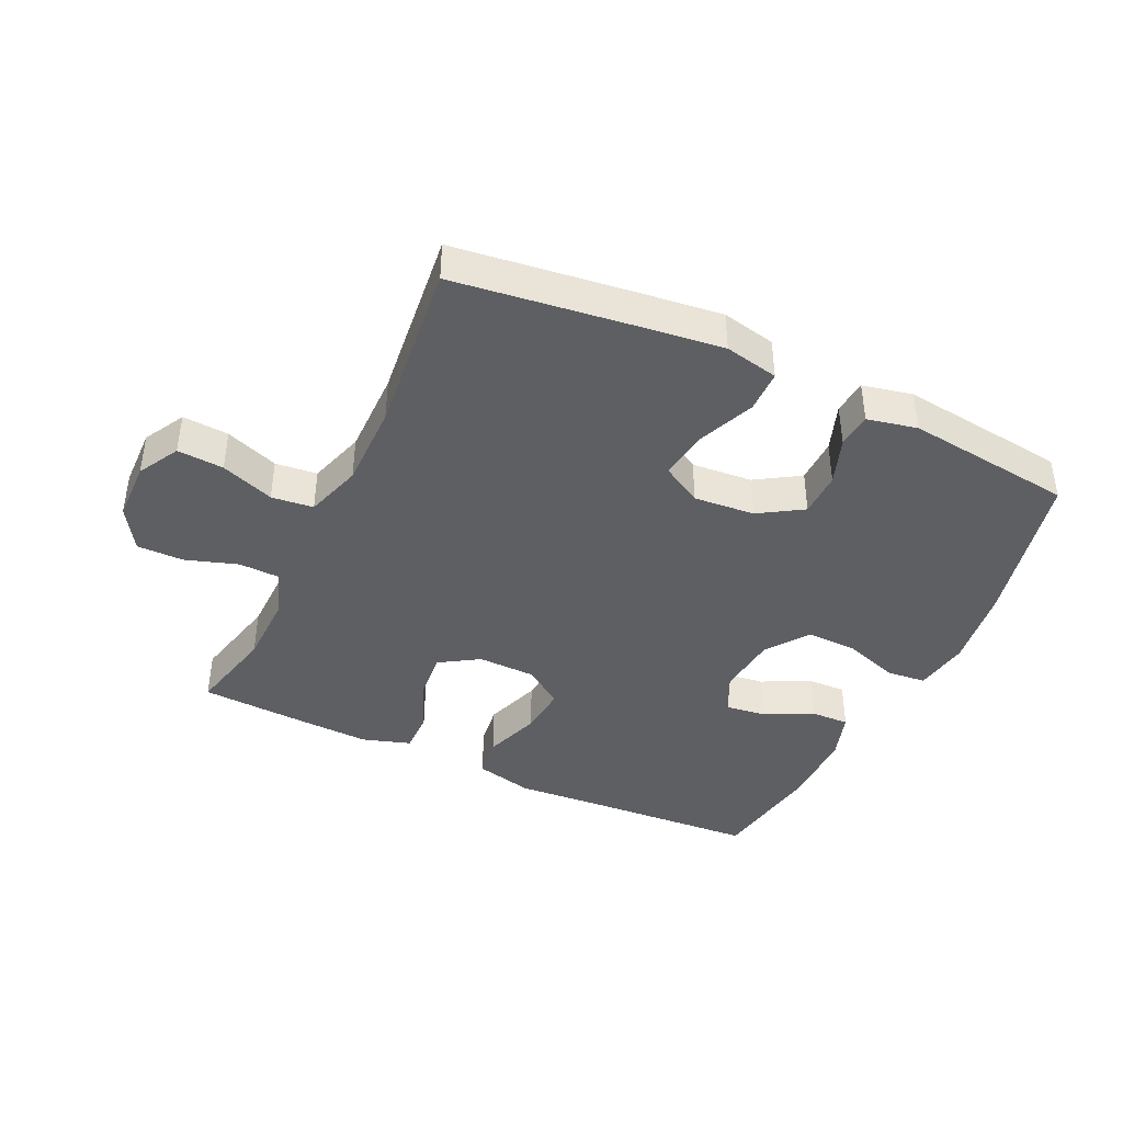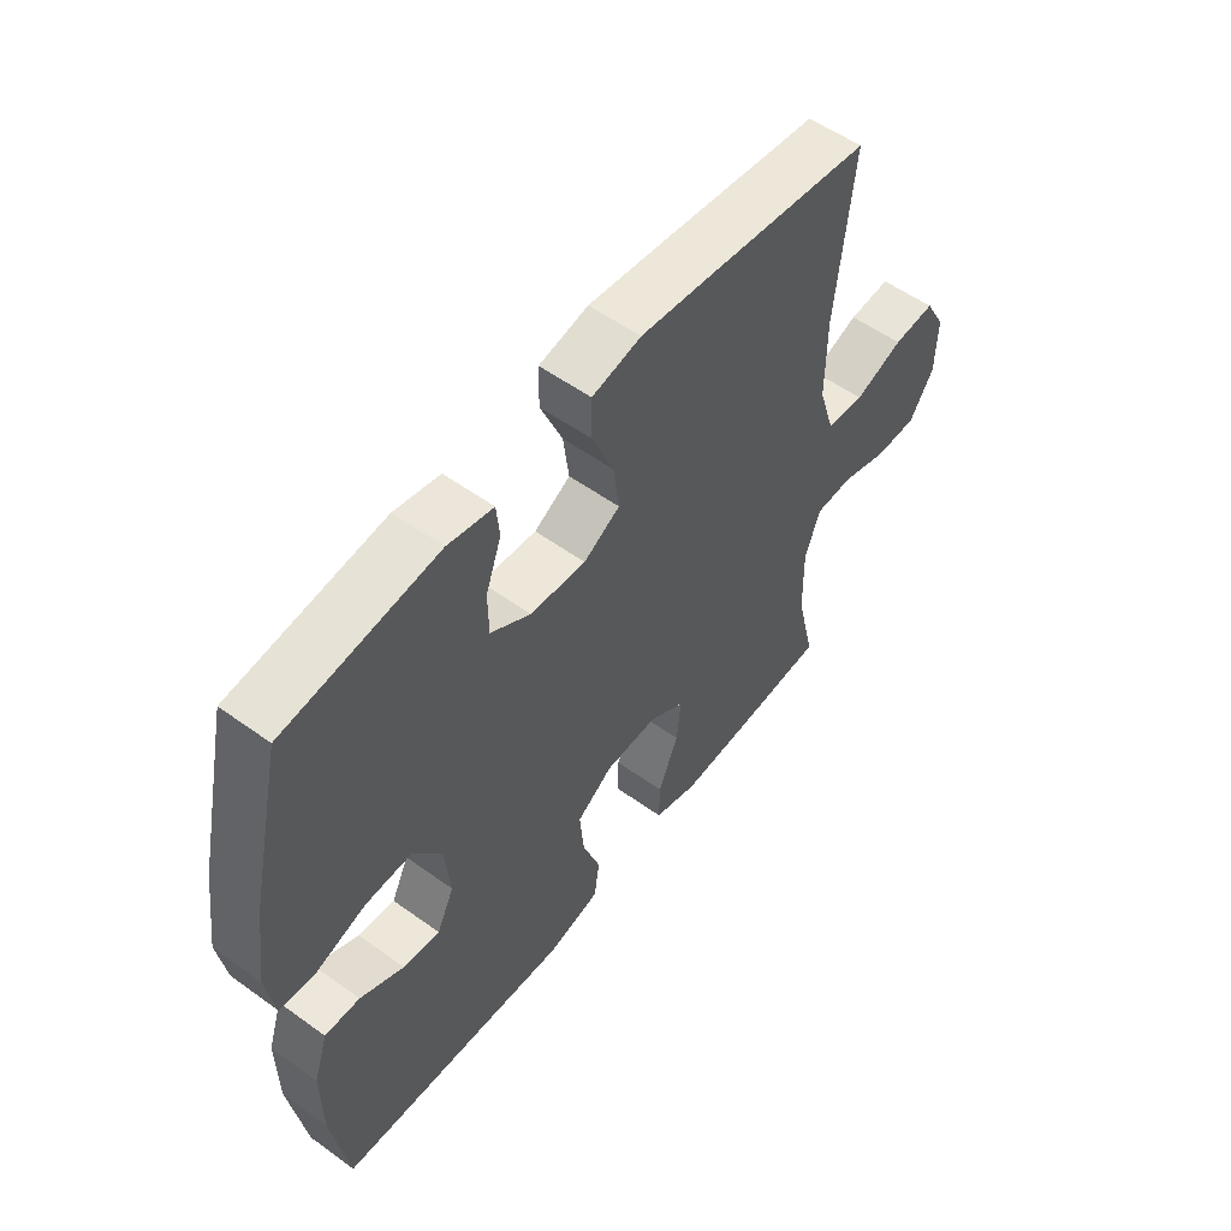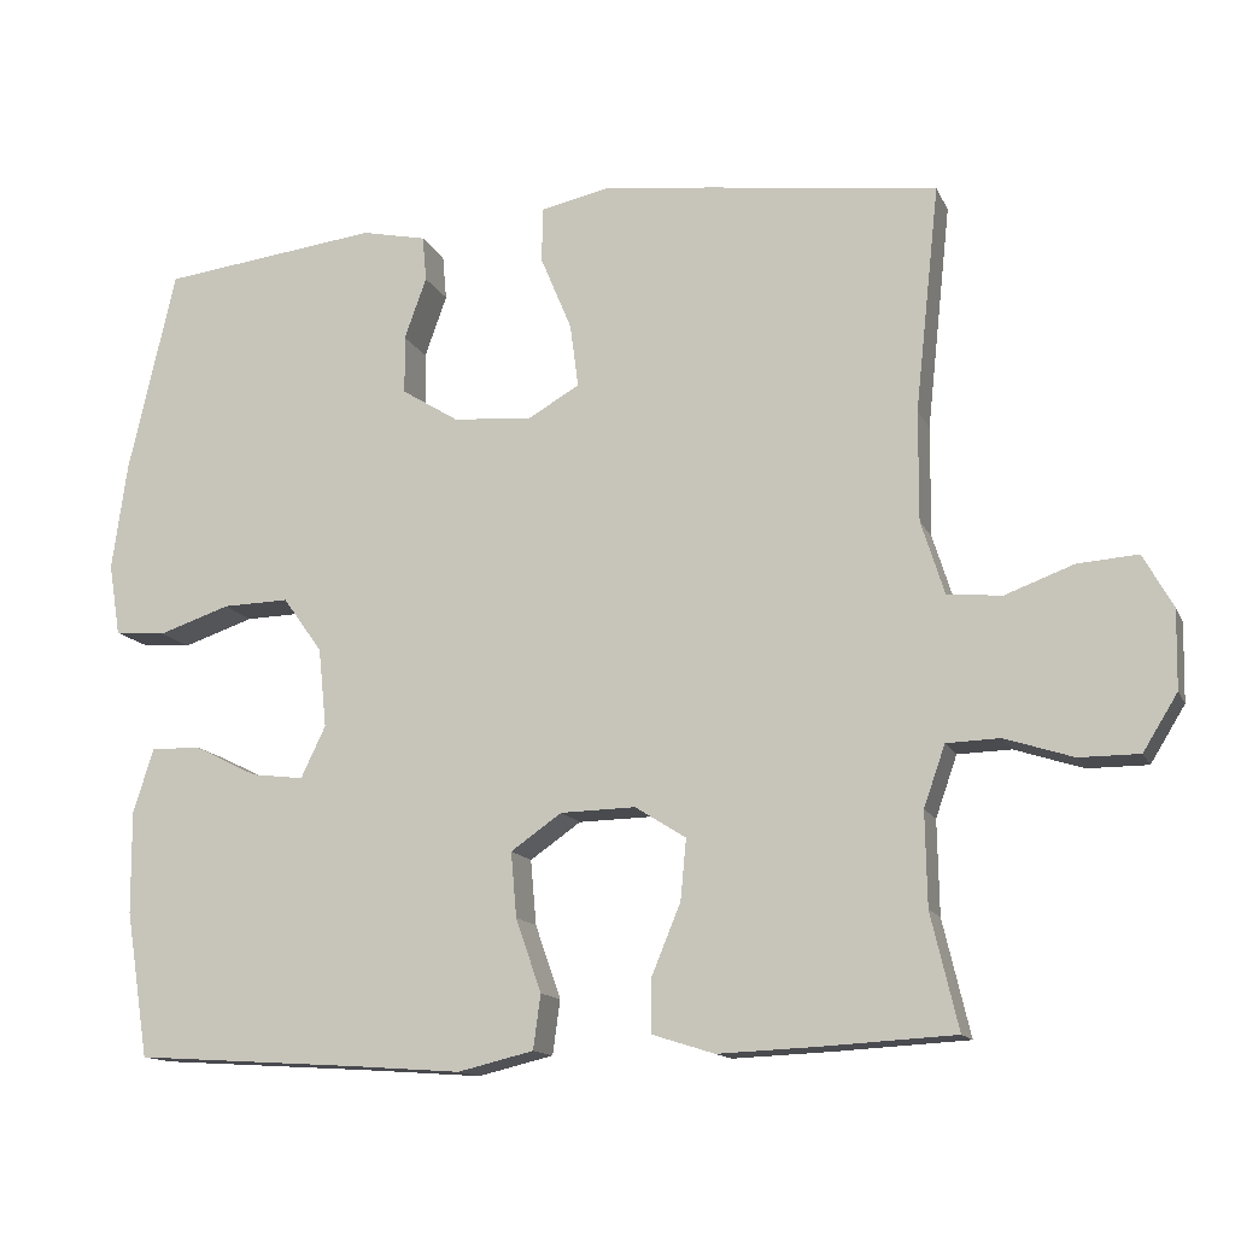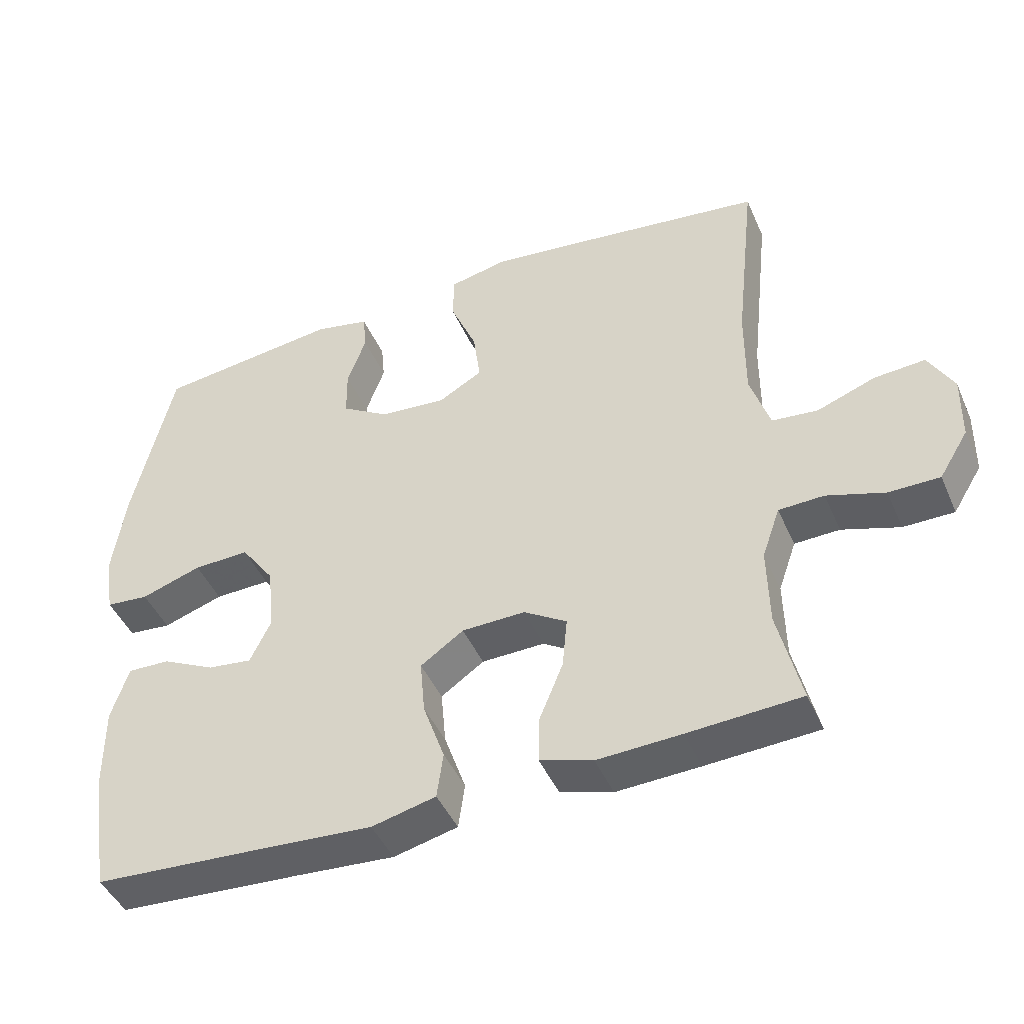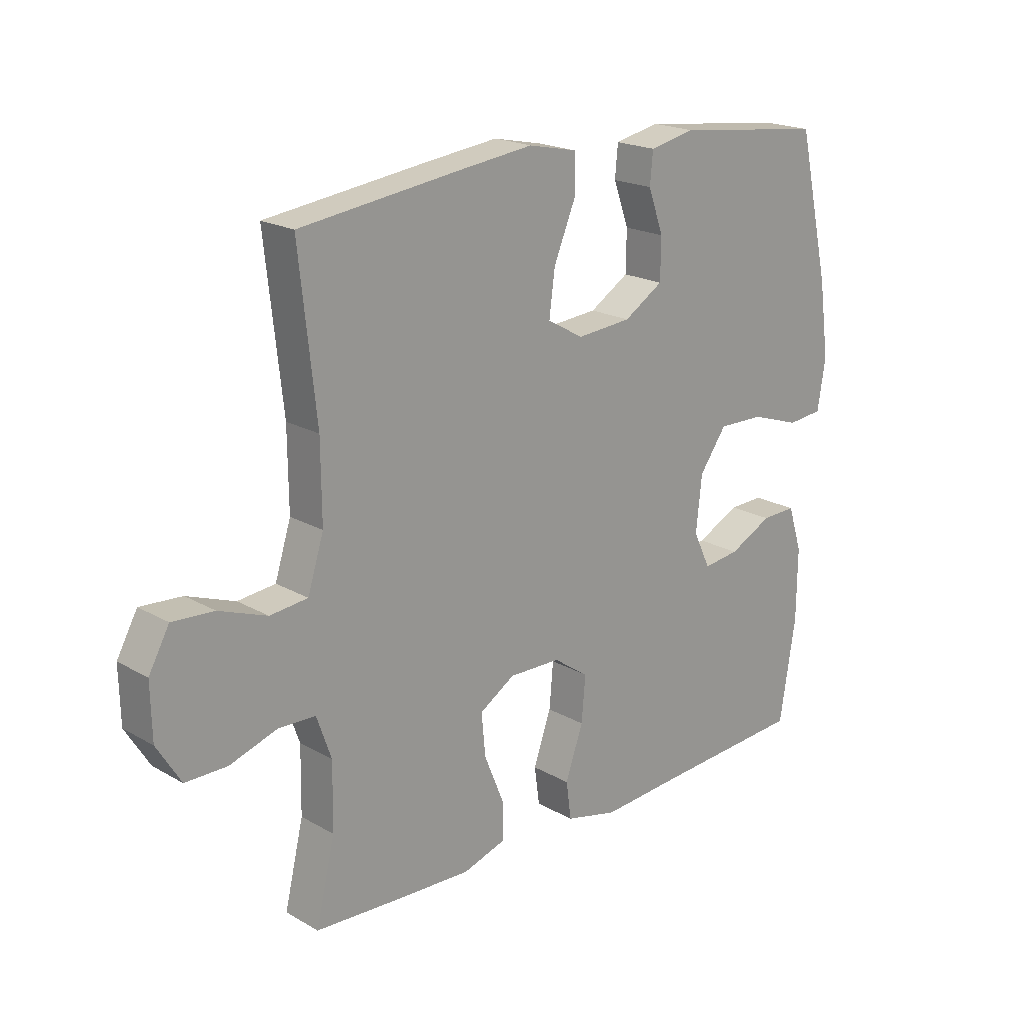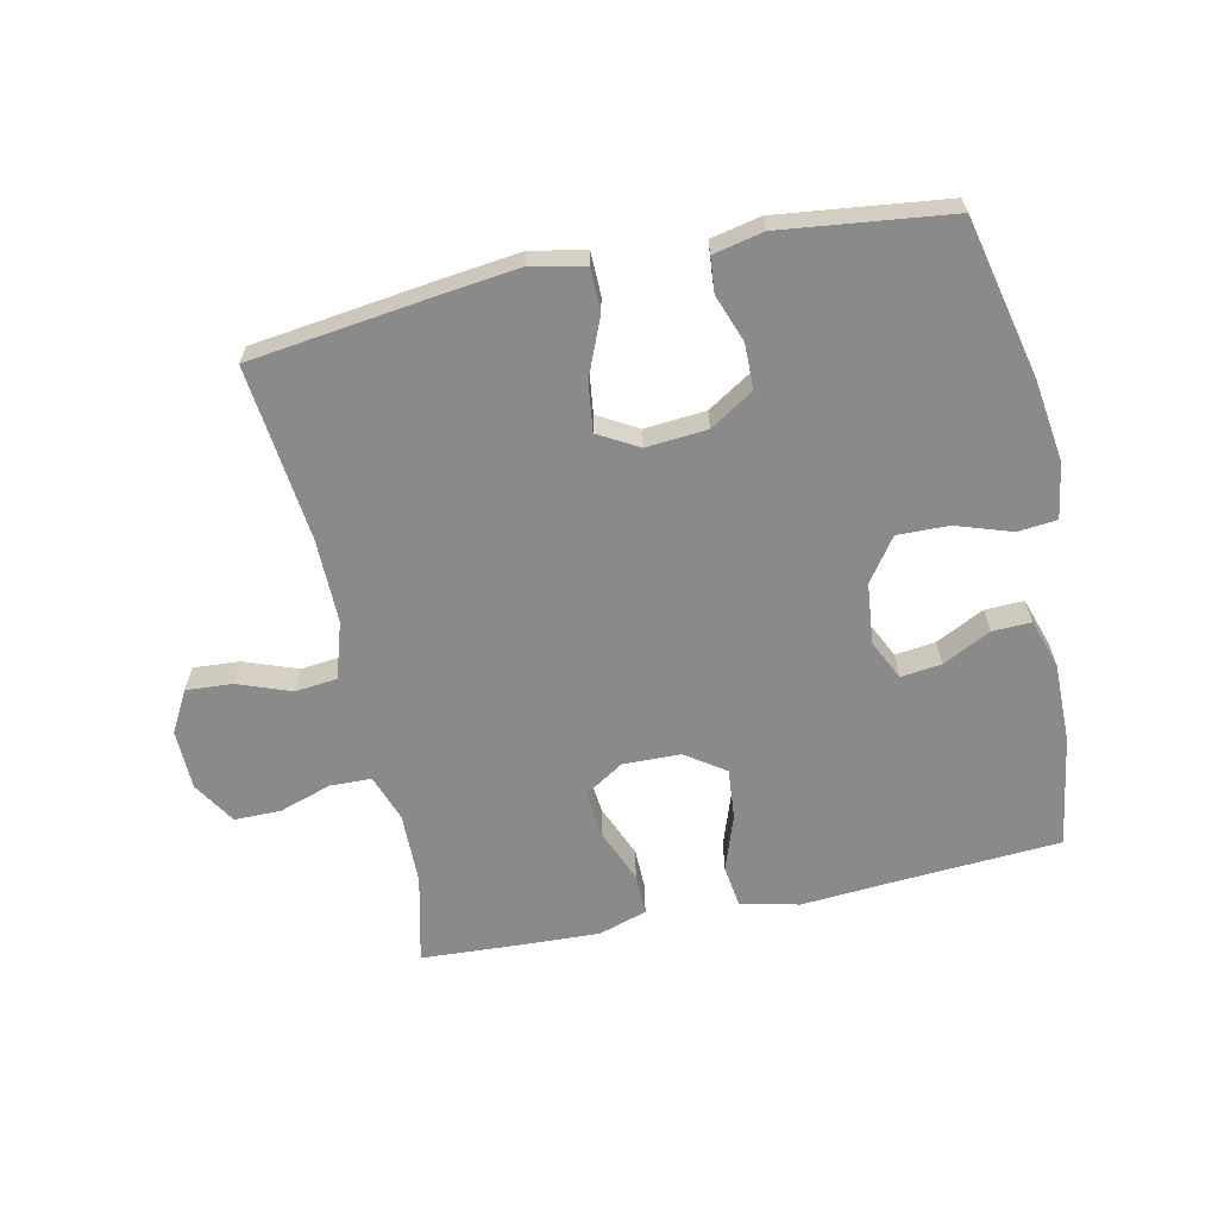
<metadata>
{"format":"obj","ext":"obj","renderer":"f3d","projection":"perspective","resolution":1024,"background":"white","views":[{"elev":-41.3,"azim":-25.2,"up":"+Y"},{"elev":55.0,"azim":127.3,"up":"+Z"},{"elev":-13.7,"azim":-162.3,"up":"+Z"},{"elev":-45.1,"azim":-157.2,"up":"+Z"},{"elev":19.9,"azim":-43.6,"up":"+Z"},{"elev":-63.5,"azim":12.2,"up":"+Y"}]}
</metadata>
<code>
v 0.5 0.07 -0.5
v 0.231 0.07 -0.517
v 0.093 0.07 -0.527
v 0.001 0.07 -0.505
v -0.008 0.07 -0.439
v 0.023 0.07 -0.35
v 0.03 0.07 -0.271
v -0.032 0.07 -0.228
v -0.123 0.07 -0.226
v -0.185 0.07 -0.265
v -0.178 0.07 -0.339
v -0.143 0.07 -0.424
v -0.142 0.07 -0.49
v -0.218 0.07 -0.514
v -0.338 0.07 -0.509
v -0.5 0.07 -0.5
v -0.467 0.07 -0.36
v -0.465 0.07 -0.246
v -0.491 0.07 -0.172
v -0.556 0.07 -0.17
v -0.639 0.07 -0.197
v -0.712 0.07 -0.197
v -0.754 0.07 -0.129
v -0.756 0.07 -0.034
v -0.72 0.07 0.031
v -0.647 0.07 0.026
v -0.563 0.07 -0.005
v -0.497 0.07 0.002
v -0.469 0.07 0.091
v -0.47 0.07 0.225
v -0.5 0.07 0.5
v -0.221 0.07 0.536
v -0.089 0.07 0.552
v -0.004 0.07 0.534
v -0.003 0.07 0.467
v -0.041 0.07 0.376
v -0.051 0.07 0.299
v 0.012 0.07 0.263
v 0.108 0.07 0.271
v 0.177 0.07 0.314
v 0.178 0.07 0.385
v 0.151 0.07 0.46
v 0.156 0.07 0.515
v 0.235 0.07 0.532
v 0.5 0.07 0.5
v 0.557 0.07 0.25
v 0.575 0.07 0.12
v 0.561 0.07 0.033
v 0.499 0.07 0.027
v 0.412 0.07 0.056
v 0.331 0.07 0.058
v 0.283 0.07 -0.009
v 0.273 0.07 -0.105
v 0.303 0.07 -0.168
v 0.367 0.07 -0.16
v 0.443 0.07 -0.122
v 0.504 0.07 -0.12
v 0.529 0.07 -0.198
v 0.528 0.07 -0.323
v 0.5 0 -0.5
v 0.231 0 -0.517
v 0.093 0 -0.527
v 0.001 0 -0.505
v -0.008 0 -0.439
v 0.023 0 -0.35
v 0.03 0 -0.271
v -0.032 0 -0.228
v -0.123 0 -0.226
v -0.185 0 -0.265
v -0.178 0 -0.339
v -0.143 0 -0.424
v -0.142 0 -0.49
v -0.218 0 -0.514
v -0.338 0 -0.509
v -0.5 0 -0.5
v -0.467 0 -0.36
v -0.465 0 -0.246
v -0.491 0 -0.172
v -0.556 0 -0.17
v -0.639 0 -0.197
v -0.712 0 -0.197
v -0.754 0 -0.129
v -0.756 0 -0.034
v -0.72 0 0.031
v -0.647 0 0.026
v -0.563 0 -0.005
v -0.497 0 0.002
v -0.469 0 0.091
v -0.47 0 0.225
v -0.5 0 0.5
v -0.221 0 0.536
v -0.089 0 0.552
v -0.004 0 0.534
v -0.003 0 0.467
v -0.041 0 0.376
v -0.051 0 0.299
v 0.012 0 0.263
v 0.108 0 0.271
v 0.177 0 0.314
v 0.178 0 0.385
v 0.151 0 0.46
v 0.156 0 0.515
v 0.235 0 0.532
v 0.5 0 0.5
v 0.557 0 0.25
v 0.575 0 0.12
v 0.561 0 0.033
v 0.499 0 0.027
v 0.412 0 0.056
v 0.331 0 0.058
v 0.283 0 -0.009
v 0.273 0 -0.105
v 0.303 0 -0.168
v 0.367 0 -0.16
v 0.443 0 -0.122
v 0.504 0 -0.12
v 0.529 0 -0.198
v 0.528 0 -0.323
f 58 59 1 2
f 55 56 57 58
f 54 55 58 2
f 53 54 2 3
f 52 53 3 4
f 47 48 49 50
f 47 50 51
f 46 47 51
f 45 46 51
f 44 45 51 52
f 41 42 43 44
f 40 41 44 52
f 33 34 35 36
f 33 36 37
f 30 31 32 33
f 29 30 33 37
f 28 29 37 38
f 24 25 26 27
f 24 27 28
f 23 24 28
f 20 21 22 23
f 19 20 23 28
f 18 19 28 38
f 14 15 16 17
f 11 12 13 14
f 10 11 14 17
f 9 10 17 18
f 52 4 5 6
f 39 40 52 6
f 9 18 38 39
f 8 9 39
f 7 8 39
f 6 7 39
f 61 60 118 117
f 117 116 115 114
f 61 117 114 113
f 62 61 113 112
f 63 62 112 111
f 109 108 107 106
f 110 109 106
f 110 106 105
f 110 105 104
f 111 110 104 103
f 103 102 101 100
f 111 103 100 99
f 95 94 93 92
f 96 95 92
f 92 91 90 89
f 96 92 89 88
f 97 96 88 87
f 86 85 84 83
f 87 86 83
f 87 83 82
f 82 81 80 79
f 87 82 79 78
f 97 87 78 77
f 76 75 74 73
f 73 72 71 70
f 76 73 70 69
f 77 76 69 68
f 65 64 63 111
f 65 111 99 98
f 98 97 77 68
f 98 68 67
f 98 67 66
f 98 66 65
f 1 60 61 2
f 2 61 62 3
f 3 62 63 4
f 4 63 64 5
f 5 64 65 6
f 6 65 66 7
f 7 66 67 8
f 8 67 68 9
f 9 68 69 10
f 10 69 70 11
f 11 70 71 12
f 12 71 72 13
f 13 72 73 14
f 14 73 74 15
f 15 74 75 16
f 16 75 76 17
f 17 76 77 18
f 18 77 78 19
f 19 78 79 20
f 20 79 80 21
f 21 80 81 22
f 22 81 82 23
f 23 82 83 24
f 24 83 84 25
f 25 84 85 26
f 26 85 86 27
f 27 86 87 28
f 28 87 88 29
f 29 88 89 30
f 30 89 90 31
f 31 90 91 32
f 32 91 92 33
f 33 92 93 34
f 34 93 94 35
f 35 94 95 36
f 36 95 96 37
f 37 96 97 38
f 38 97 98 39
f 39 98 99 40
f 40 99 100 41
f 41 100 101 42
f 42 101 102 43
f 43 102 103 44
f 44 103 104 45
f 45 104 105 46
f 46 105 106 47
f 47 106 107 48
f 48 107 108 49
f 49 108 109 50
f 50 109 110 51
f 51 110 111 52
f 52 111 112 53
f 53 112 113 54
f 54 113 114 55
f 55 114 115 56
f 56 115 116 57
f 57 116 117 58
f 58 117 118 59
f 59 118 60 1

</code>
